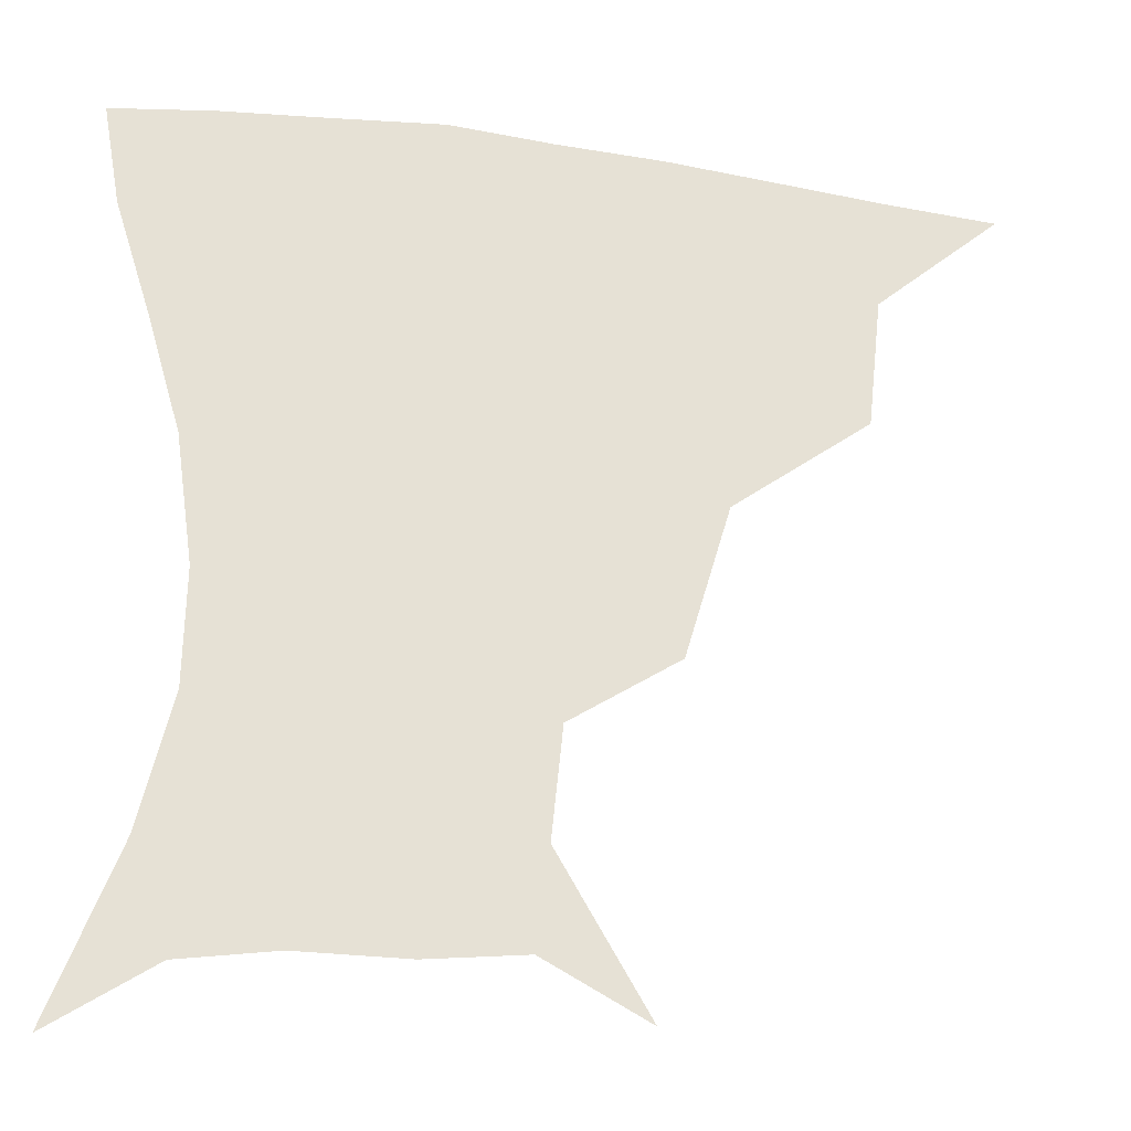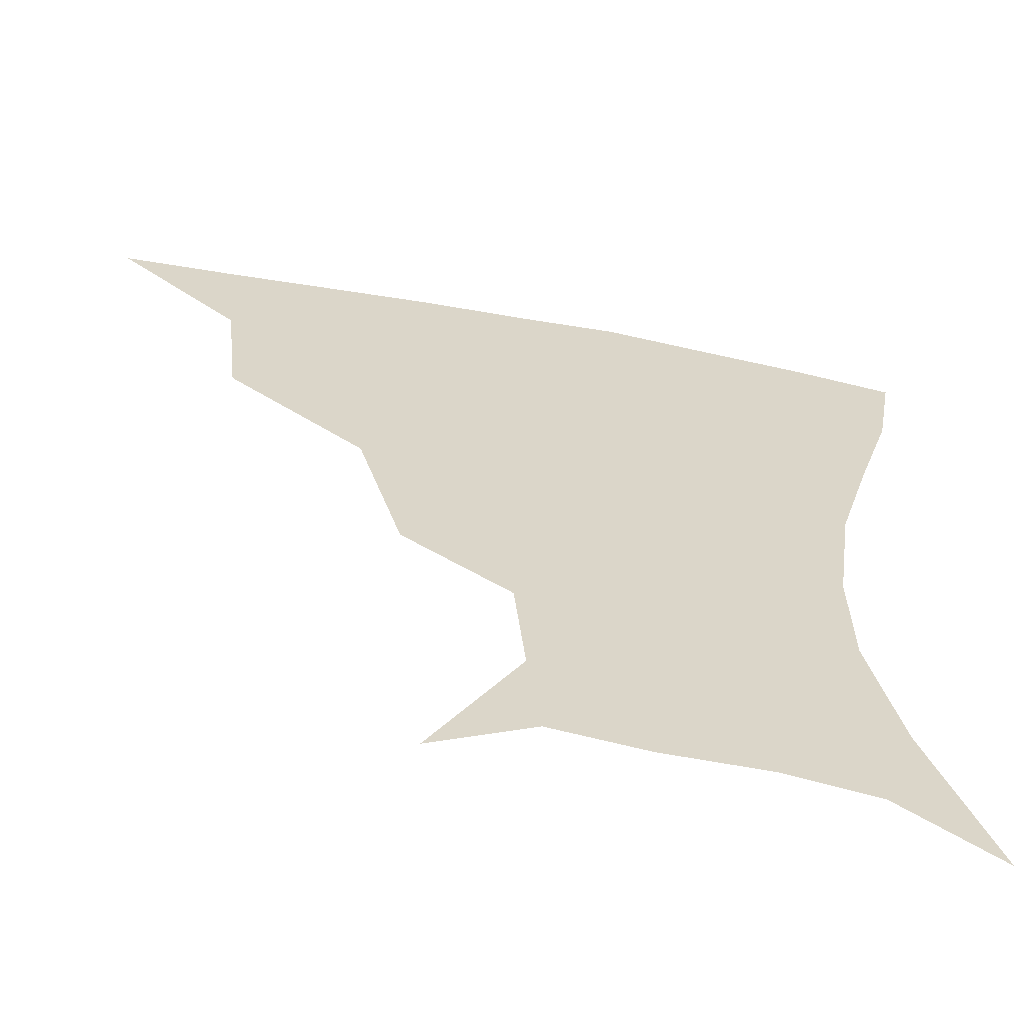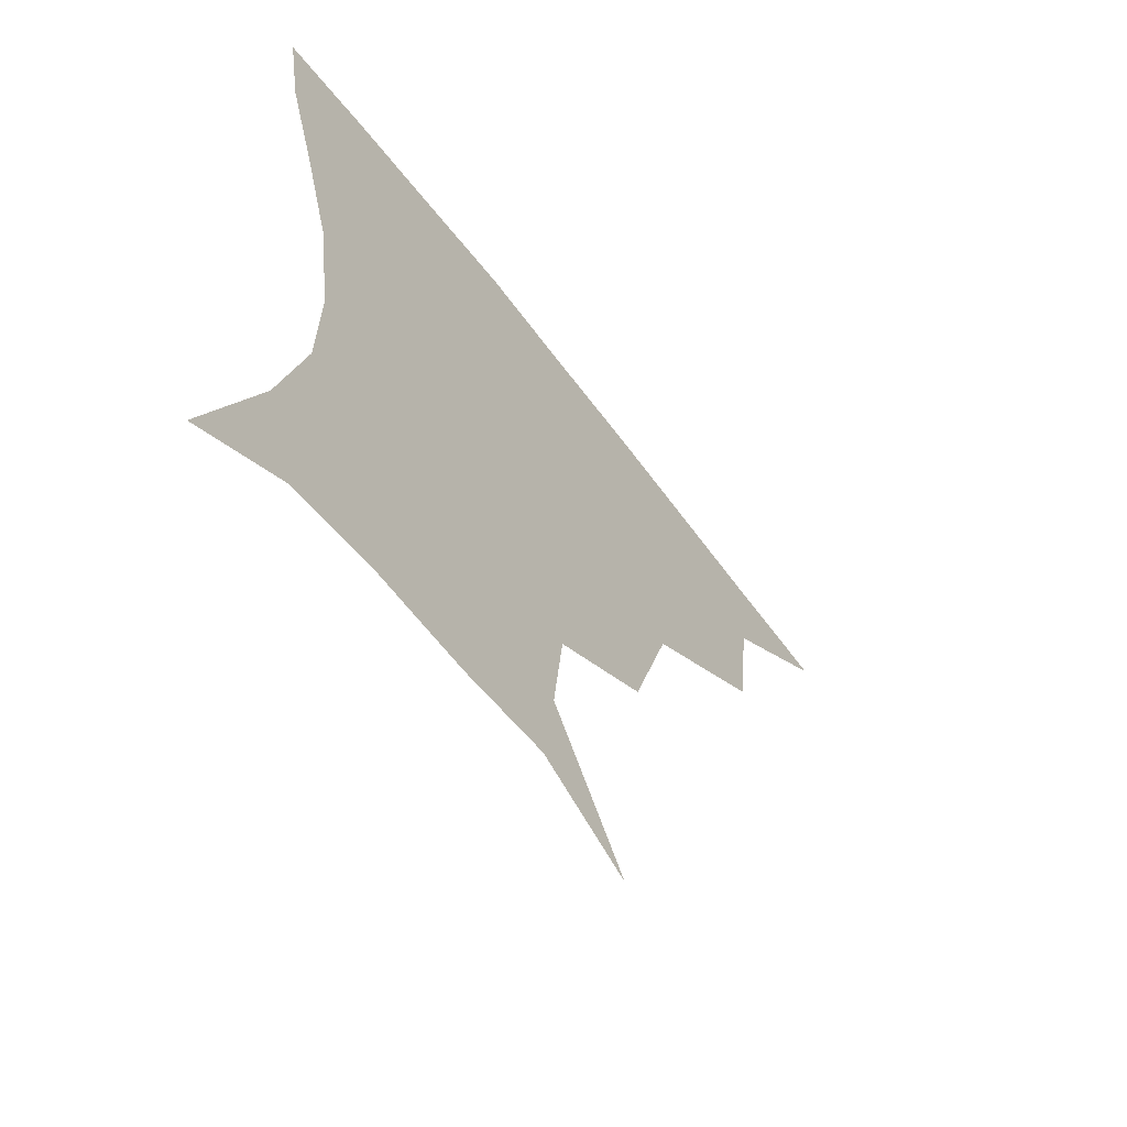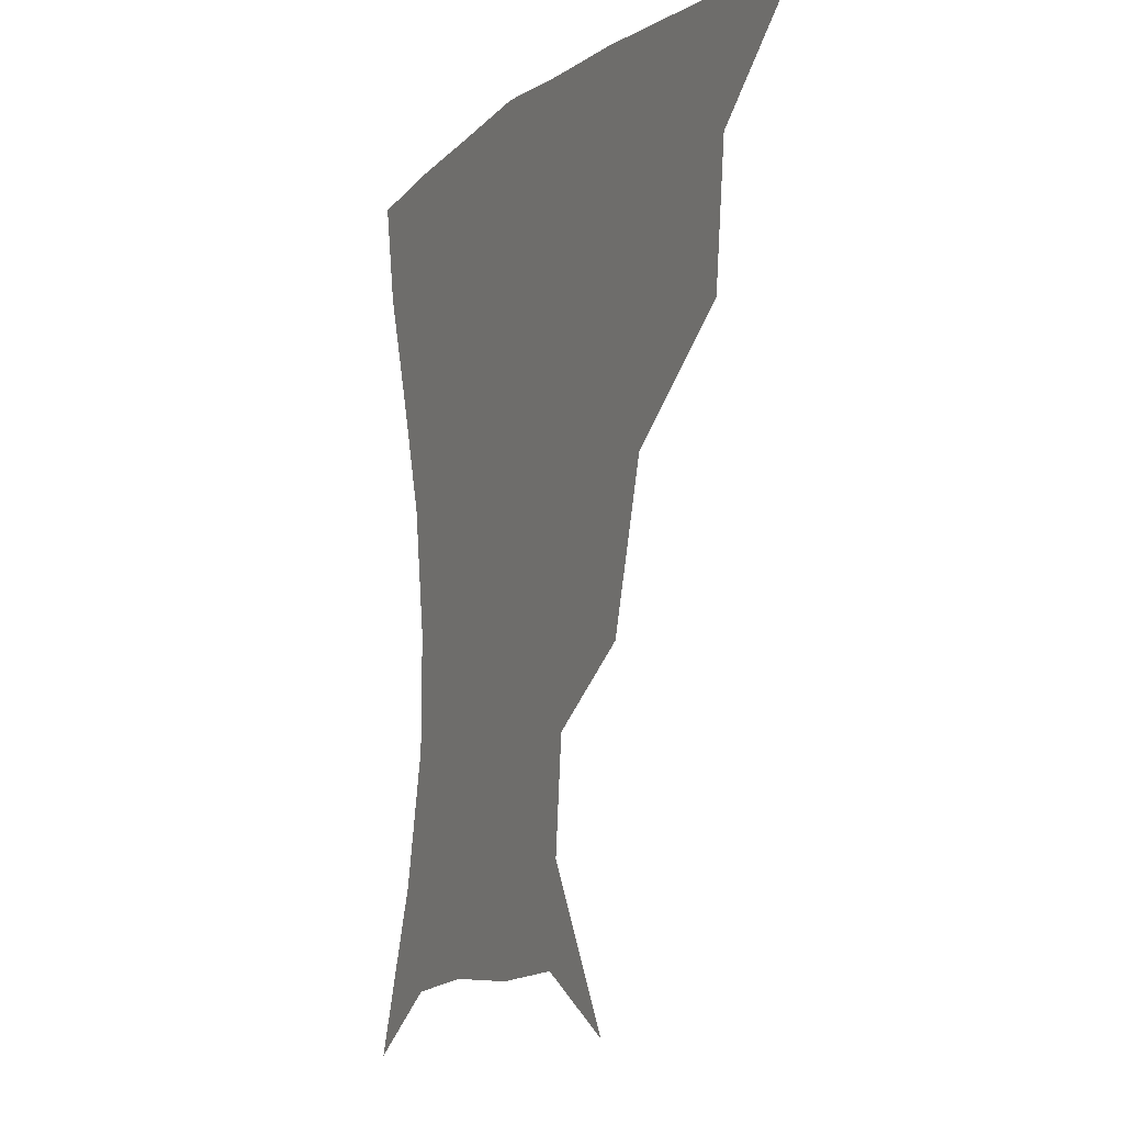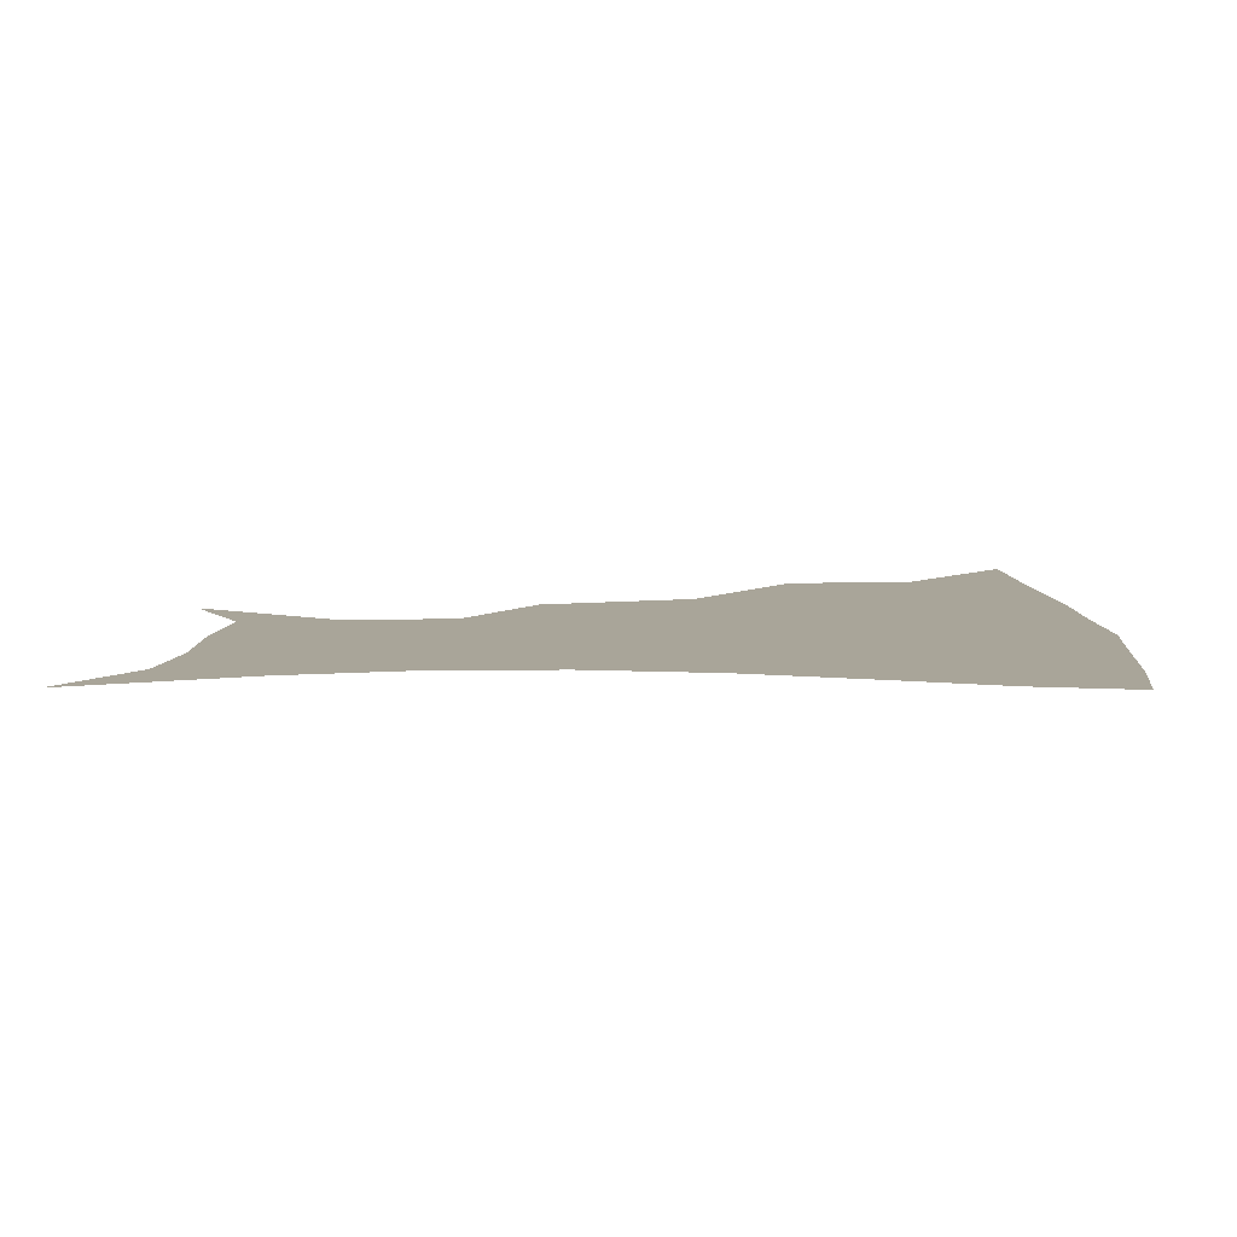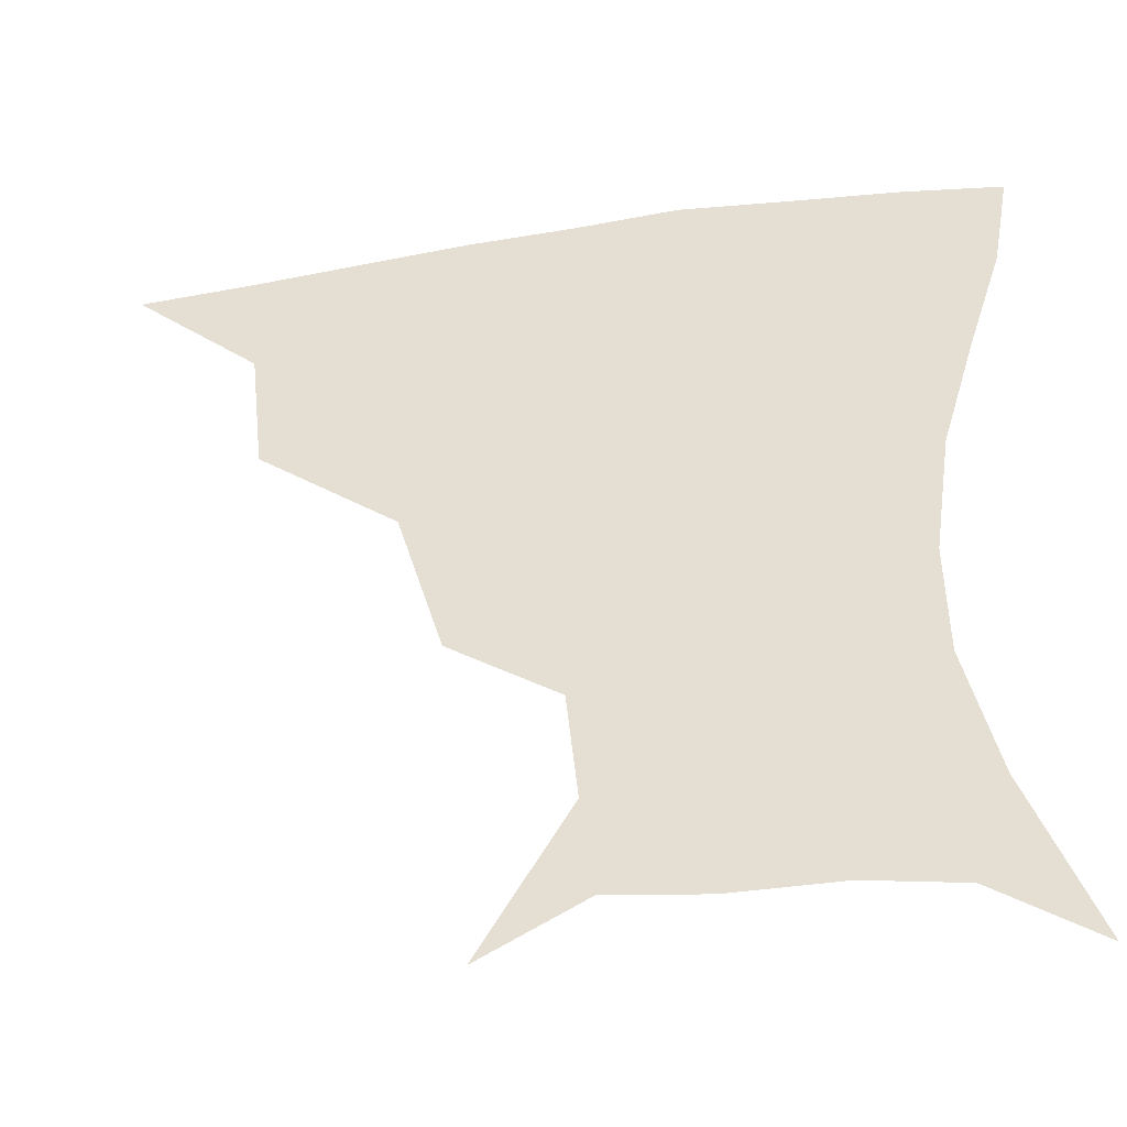
<metadata>
{"format":"obj","ext":"obj","renderer":"f3d","projection":"perspective","resolution":1024,"background":"white","views":[{"elev":-26.4,"azim":167.0,"up":"+Y"},{"elev":-60.4,"azim":-11.0,"up":"+Y"},{"elev":-63.1,"azim":127.1,"up":"+Y"},{"elev":-7.1,"azim":-115.0,"up":"+Y"},{"elev":7.4,"azim":90.2,"up":"+Z"},{"elev":-42.1,"azim":10.4,"up":"+Y"}]}
</metadata>
<code>
v 451.4 358 0
v 489.8 291.9 0
v 485.8 328 0
v 483.1 359.6 0
v 540.1 221.2 0
v 527.6 263.5 0
v 520.1 300.3 0
v 516.6 331.8 0
v 513.4 361.8 0
v 548.3 129.9 0
v 572.9 171.4 0
v 569.8 201.6 0
v 558.5 241 0
v 552.1 276.8 0
v 548.8 306.9 0
v 545.8 334.5 0
v 542.9 363.9 0
v 576.4 144.6 0
v 590.2 179.8 0
v 585.1 214.2 0
v 579.8 251.2 0
v 577.1 281.6 0
v 576 309.4 0
v 575.7 336 0
v 572.6 364.7 0
v 603.1 141.5 0
v 607.6 183.3 0
v 603.3 219.3 0
v 601.3 254.2 0
v 601.7 284.3 0
v 602.6 310.9 0
v 603.1 336.6 0
v 600.7 366.3 0
v 632.6 141.4 0
v 624.8 186.9 0
v 621.8 220.5 0
v 622.2 251.9 0
v 625 282.1 0
v 627.9 309.9 0
v 630.4 336.2 0
v 631.6 363.4 0
v 658.2 137.4 0
v 643.8 182.4 0
v 640 214.6 0
v 641.3 245.3 0
v 645.9 278.7 0
v 652.1 308.1 0
v 657.4 334.2 0
v 660 361 0
v 685.4 119.2 0
v 668.1 165.3 0
v 659.5 201.6 0
v 659 232.9 0
v 663.8 267.5 0
v 673 299.3 0
v 682.7 330.2 0
v 687.4 357.4 0
v 721 361 0
f 3 4 1
f 6 7 2
f 2 7 3
f 7 8 3
f 3 8 4
f 8 9 4
f 12 13 5
f 5 13 6
f 13 14 6
f 6 14 7
f 14 15 7
f 7 15 8
f 15 16 8
f 8 16 9
f 16 17 9
f 10 18 11
f 18 19 11
f 11 19 12
f 19 20 12
f 12 20 13
f 20 21 13
f 13 21 14
f 21 22 14
f 14 22 15
f 22 23 15
f 15 23 16
f 23 24 16
f 16 24 17
f 24 25 17
f 18 26 19
f 26 27 19
f 19 27 20
f 27 28 20
f 20 28 21
f 28 29 21
f 21 29 22
f 29 30 22
f 22 30 23
f 30 31 23
f 23 31 24
f 31 32 24
f 24 32 25
f 32 33 25
f 26 34 27
f 34 35 27
f 27 35 28
f 35 36 28
f 28 36 29
f 36 37 29
f 29 37 30
f 37 38 30
f 30 38 31
f 38 39 31
f 31 39 32
f 39 40 32
f 32 40 33
f 40 41 33
f 34 42 35
f 42 43 35
f 35 43 36
f 43 44 36
f 36 44 37
f 44 45 37
f 37 45 38
f 45 46 38
f 38 46 39
f 46 47 39
f 39 47 40
f 47 48 40
f 40 48 41
f 48 49 41
f 42 50 43
f 50 51 43
f 43 51 44
f 51 52 44
f 44 52 45
f 52 53 45
f 45 53 46
f 53 54 46
f 46 54 47
f 54 55 47
f 47 55 48
f 55 56 48
f 48 56 49
f 56 57 49

</code>
